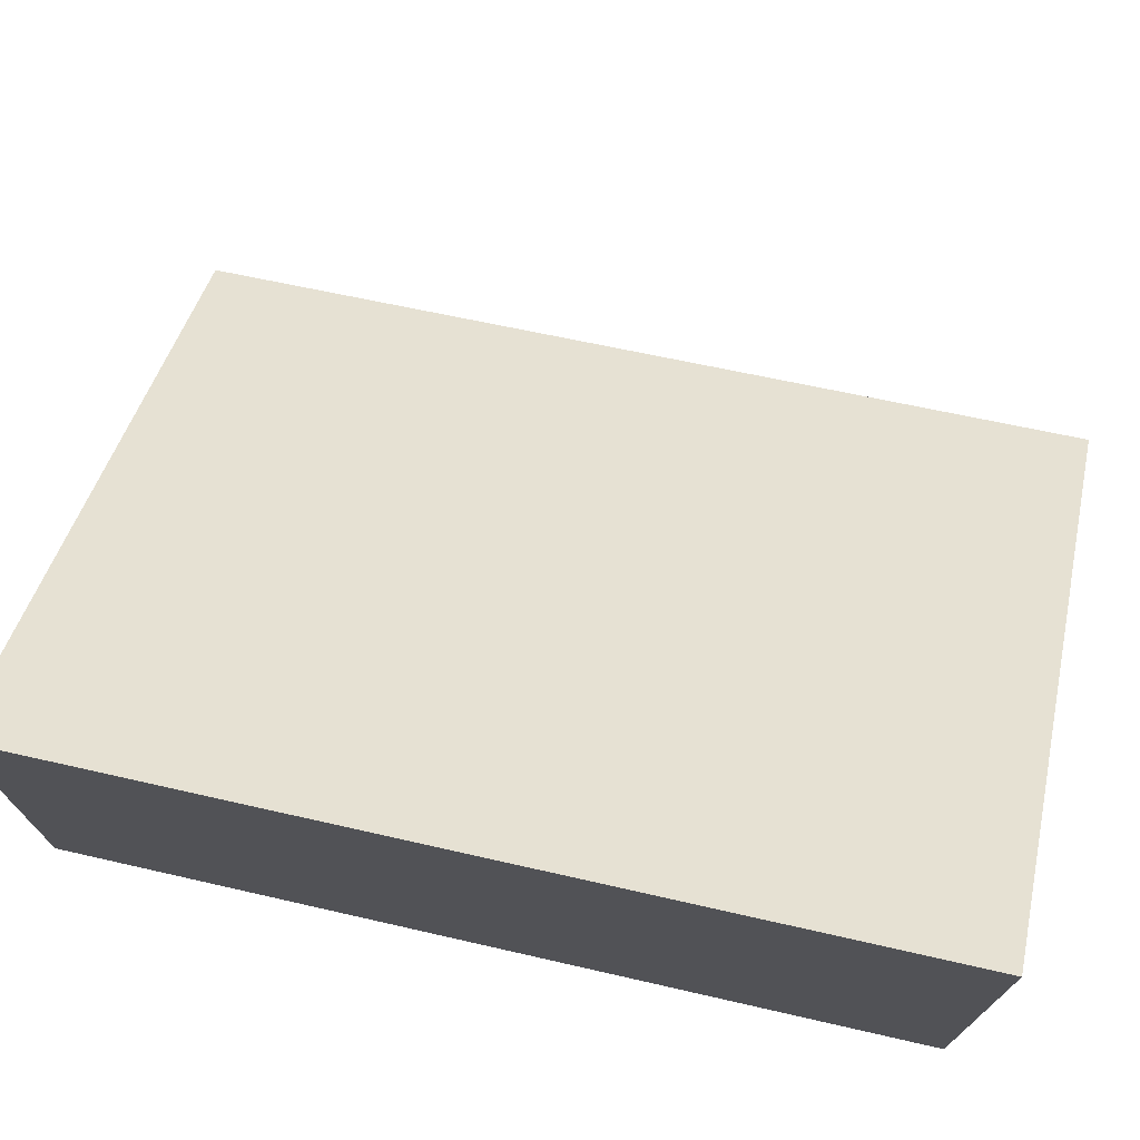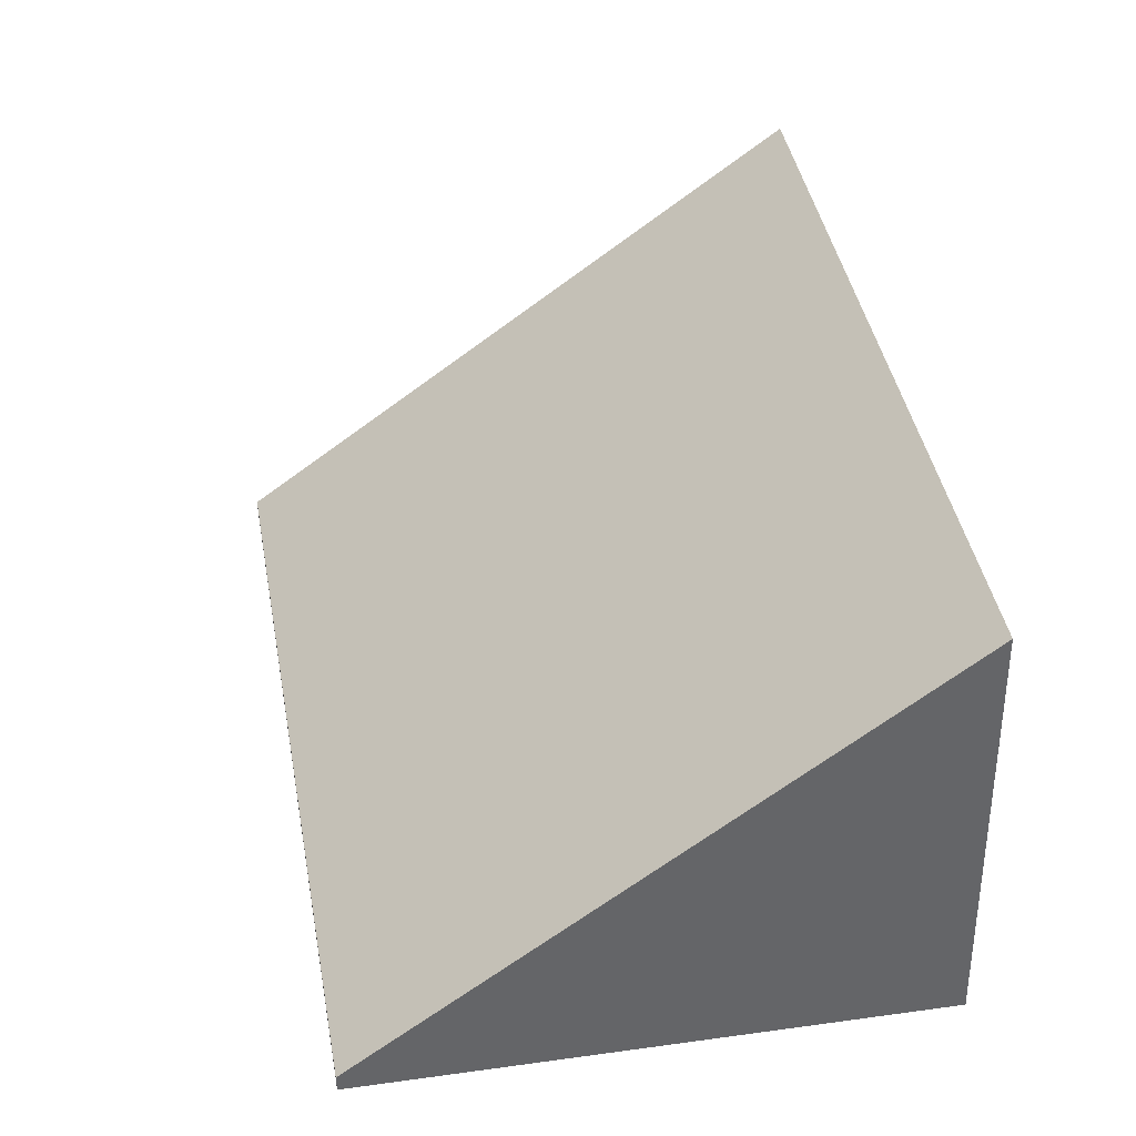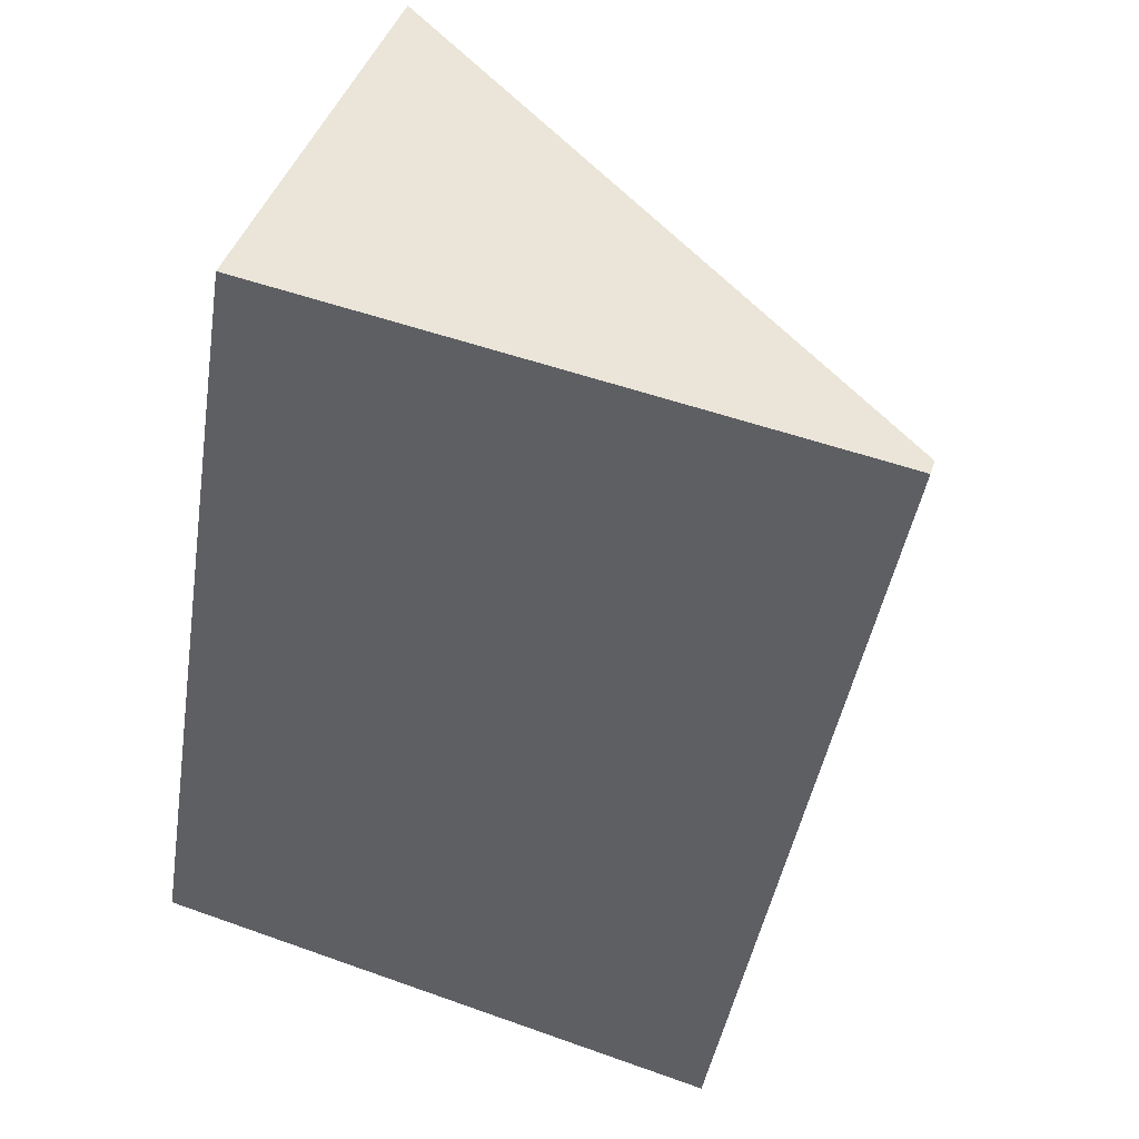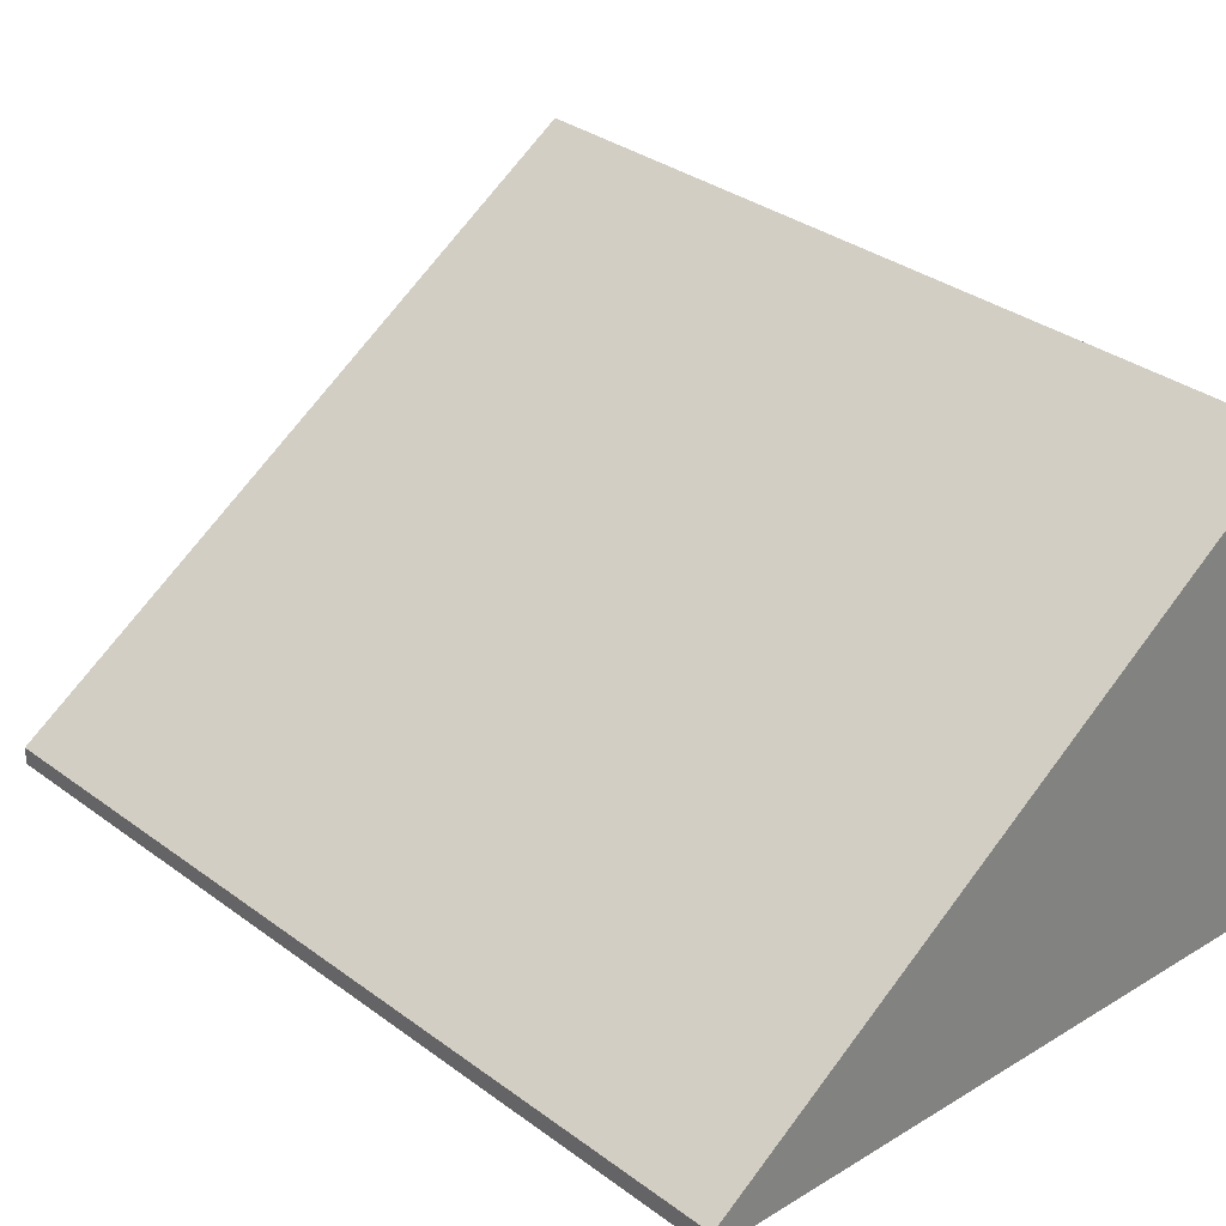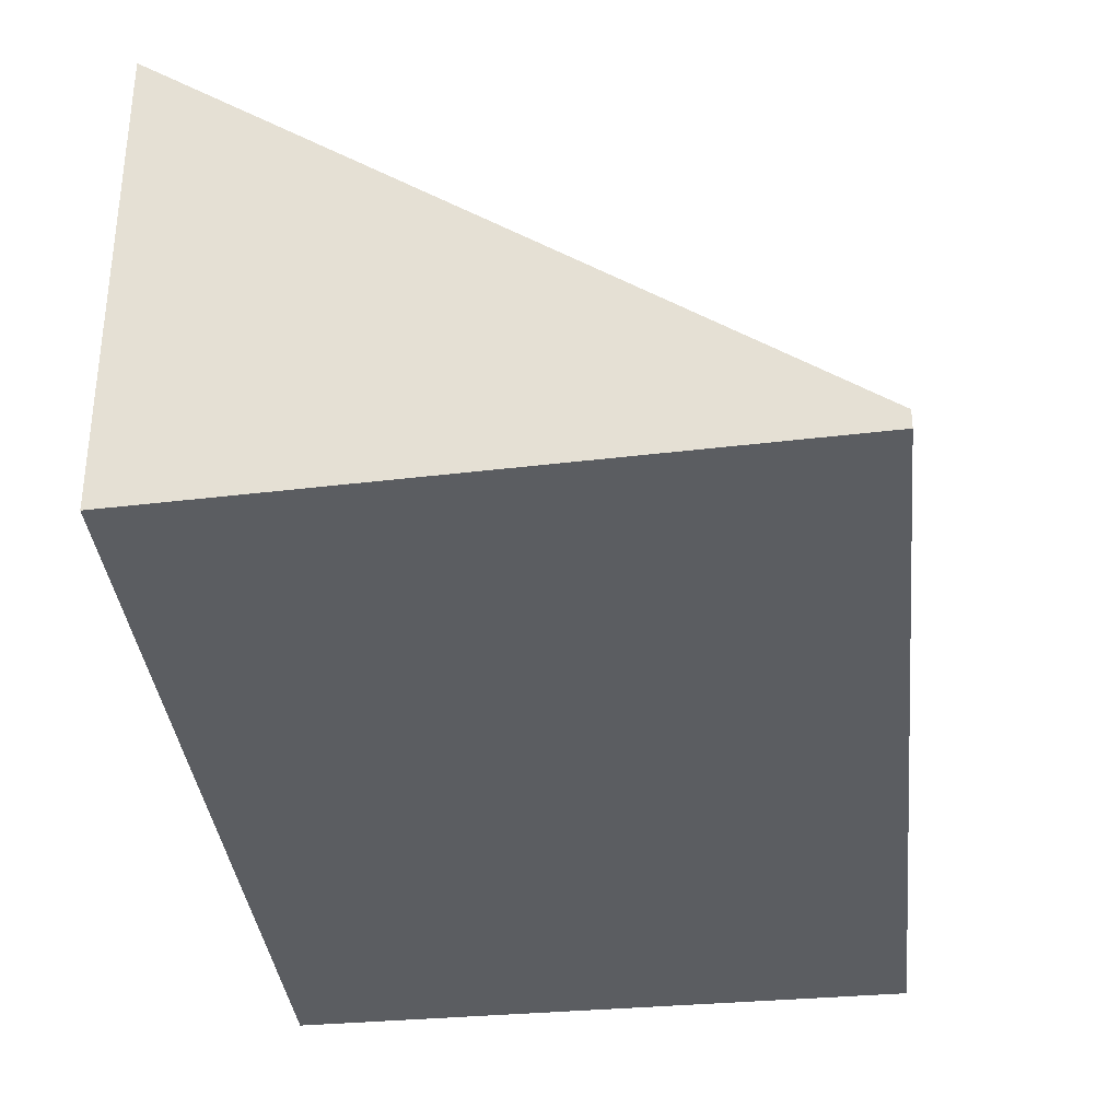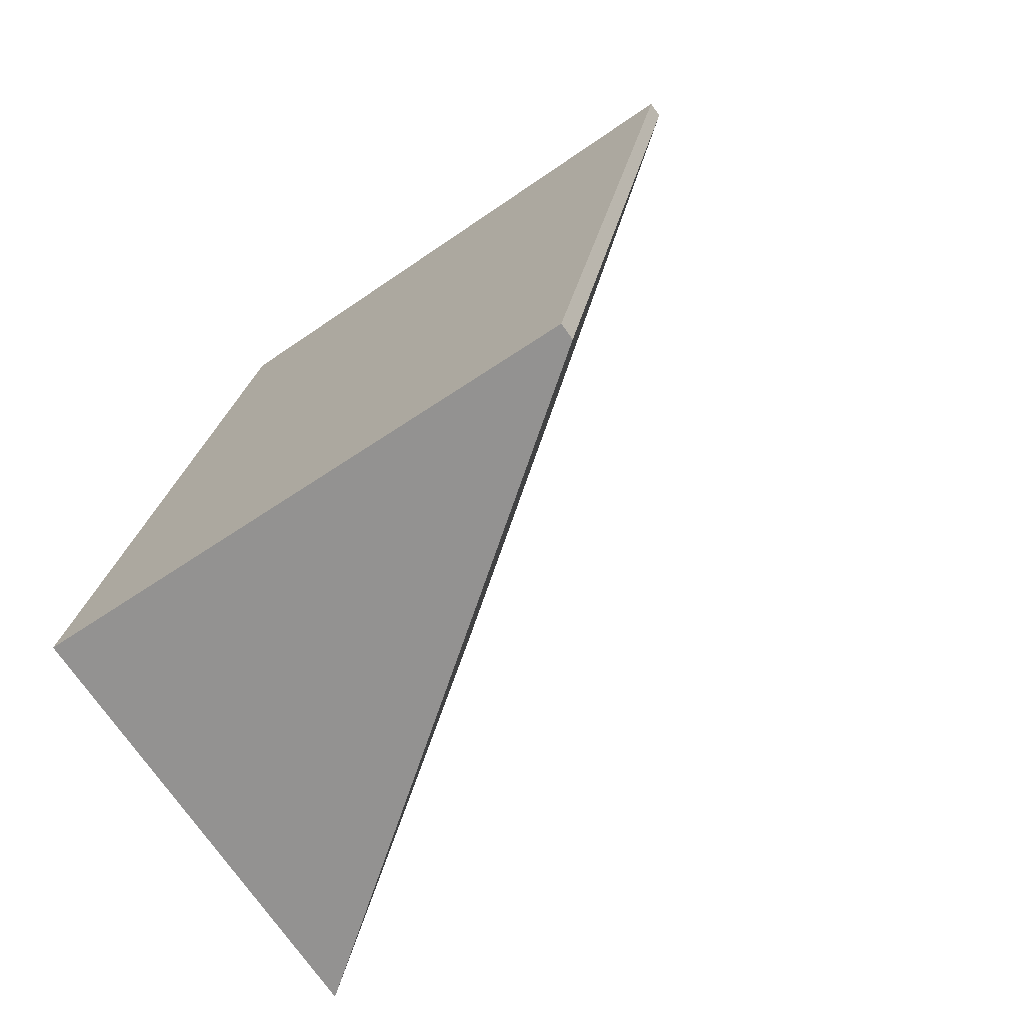
<metadata>
{"format":"obj","ext":"obj","renderer":"f3d","projection":"perspective","resolution":1024,"background":"white","views":[{"elev":73.6,"azim":-68.0,"up":"+Y"},{"elev":-50.9,"azim":-179.1,"up":"+Z"},{"elev":41.6,"azim":17.1,"up":"+Z"},{"elev":29.9,"azim":147.4,"up":"+Y"},{"elev":-35.8,"azim":15.8,"up":"+Y"},{"elev":-73.0,"azim":34.9,"up":"+Z"}]}
</metadata>
<code>
v  3.841 0.114 -0.614
v  0.896 3.054 5.503
v  4.865 0.114 5.039
v  0 2.981 1.825e-16
v  4.865 -3.086e-16 5.039
v  3.841 3.76e-17 -0.614
v  0 0 0
v  0.896 -3.37e-16 5.503
g defaultobject
f 1 2 3
f 2 1 4
f 5 1 3
f 1 5 6
f 1 7 4
f 7 1 6
f 4 8 2
f 8 4 7
f 8 3 2
f 3 8 5
f 8 6 5
f 6 8 7

</code>
